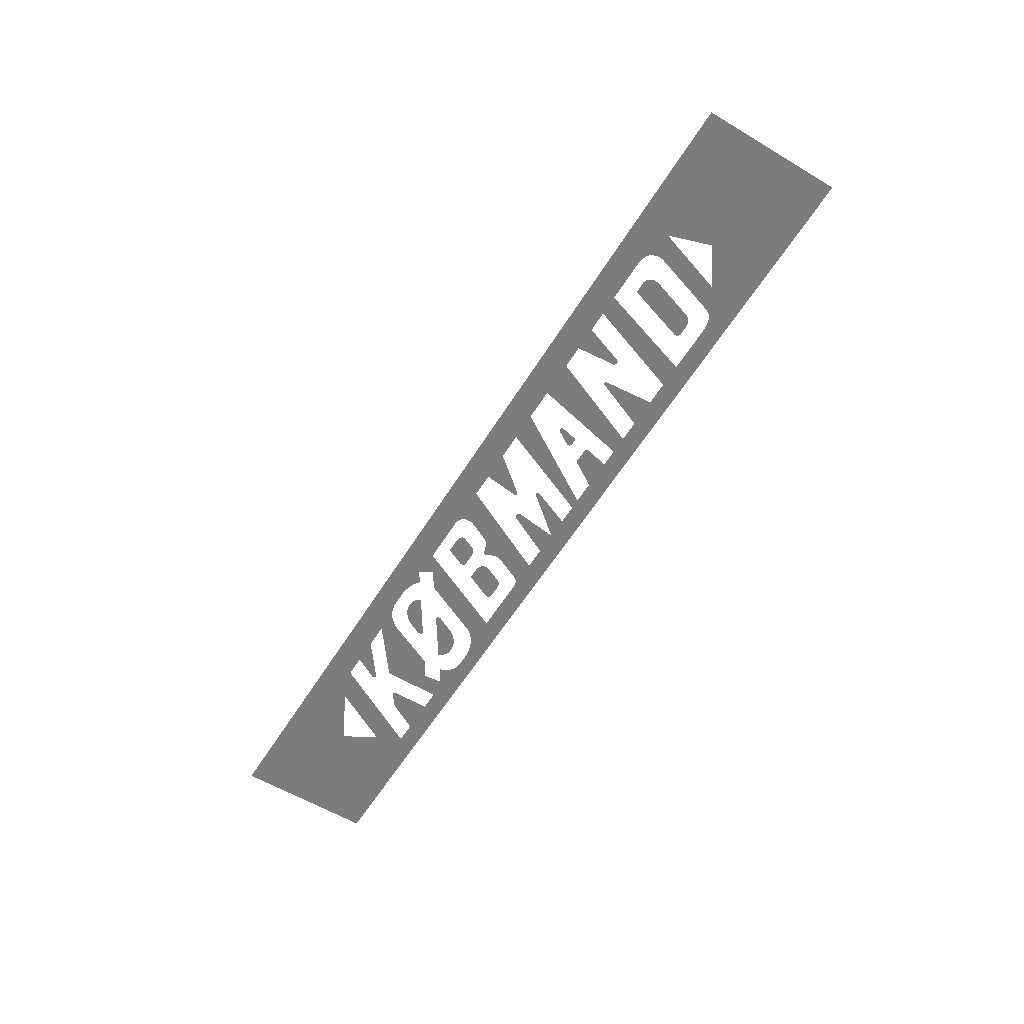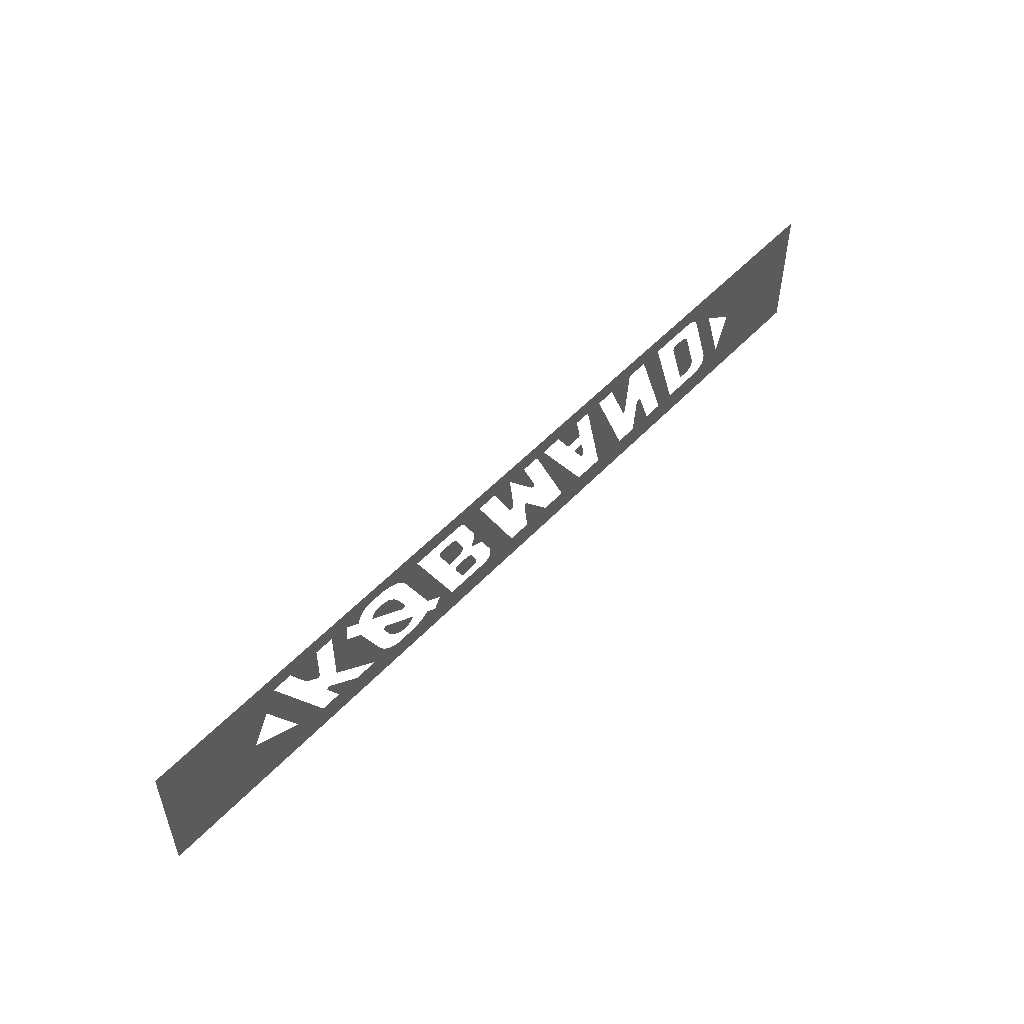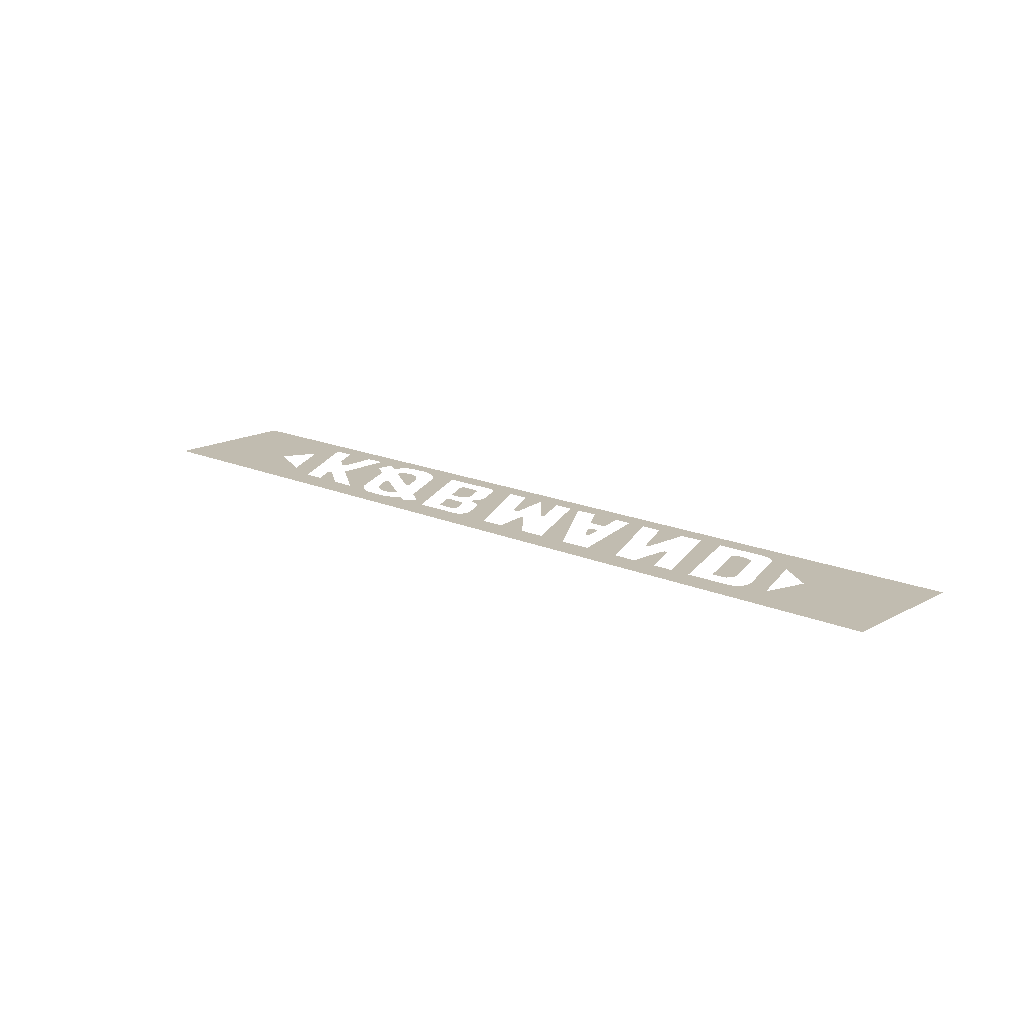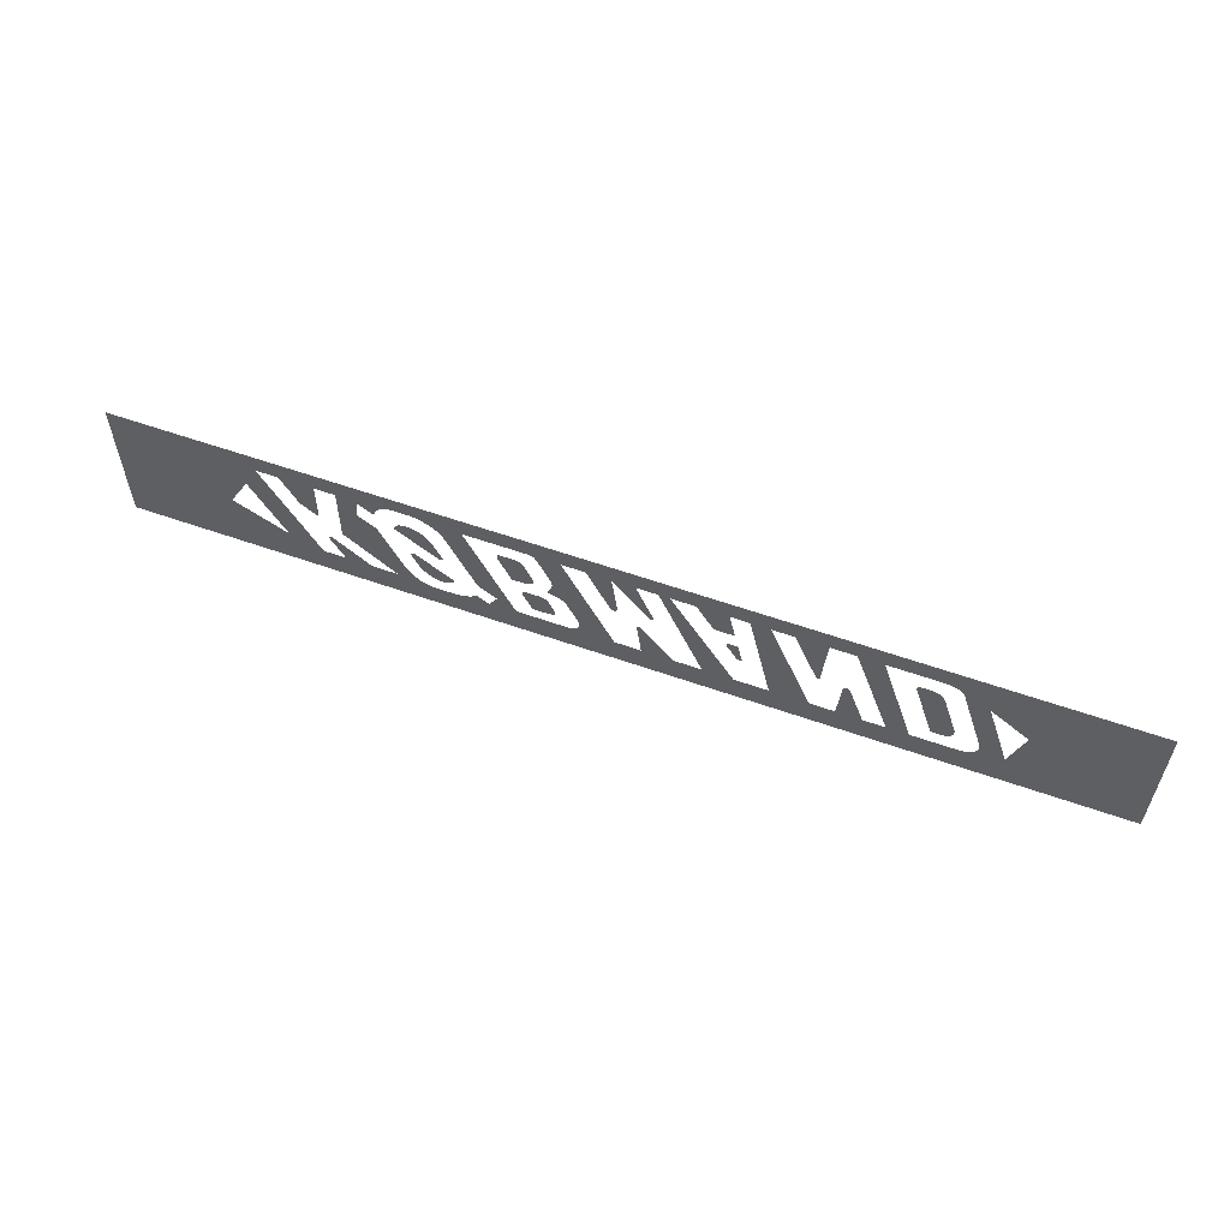
<metadata>
{"format":"obj","ext":"obj","renderer":"f3d","projection":"perspective","resolution":1024,"background":"white","views":[{"elev":-58.6,"azim":58.4,"up":"+Z"},{"elev":52.0,"azim":-48.6,"up":"+Y"},{"elev":16.4,"azim":42.0,"up":"+Z"},{"elev":57.4,"azim":20.3,"up":"+Y"}]}
</metadata>
<code>
v -2.915 0.8275 -0.5
v -3.075 0.5425 -0.5
v -4 0 -0.5
v -4 1.2 -0.5
v -4 0 -0.5
v -3.075 0.5425 -0.5
v -2.632 0.3175 -0.5
v -4 0 -0.5
v -2.632 0.3175 -0.5
v -2.357 0.225 -0.5
v -2 0 -0.5
v -2 0 -0.5
v -2.357 0.225 -0.5
v -2.172 0.225 -0.5
v -2 0 -0.5
v -2.172 0.225 -0.5
v -1.958 0.225 -0.5
v -2.277 0.4525 -0.5
v -2.26 0.455 -0.5
v -1.958 0.225 -0.5
v -2.172 0.225 -0.5
v -2.277 0.4525 -0.5
v -2.172 0.225 -0.5
v -2.29 0.435 -0.5
v -1.54 0.2225 -0.5
v -2 0 -0.5
v -1.958 0.225 -0.5
v -1.745 0.225 -0.5
v -2 0 -0.5
v -1.54 0.2225 -0.5
v -1.498 0.2075 -0.5
v -2 0 -0.5
v -1.498 0.2075 -0.5
v -1.455 0.1975 -0.5
v -2 0 -0.5
v -1.455 0.1975 -0.5
v -1.285 0.1975 -0.5
v -1 0 -0.5
v -1 0 -0.5
v -1.285 0.1975 -0.5
v -1.235 0.205 -0.5
v -1 0 -0.5
v -1.235 0.205 -0.5
v -1.195 0.215 -0.5
v -1 0 -0.5
v -1.195 0.215 -0.5
v -1.15 0.2325 -0.5
v -1.005 0.2075 -0.5
v -1 0 -0.5
v -1.15 0.2325 -0.5
v -1.1 0.27 -0.5
v -0.935 0.315 -0.5
v -0.785 0.225 -0.5
v -1 0 -0.5
v -1.005 0.2075 -0.5
v -1 0 -0.5
v -0.785 0.225 -0.5
v -0.37 0.225 -0.5
v 0 0 -0.5
v -0.3375 0.23 -0.5
v -0.005 0.225 -0.5
v 0 0 -0.5
v -0.37 0.225 -0.5
v -0.005 0.225 -0.5
v -0.3375 0.23 -0.5
v -0.305 0.2525 -0.5
v -0.005 0.225 -0.5
v -0.305 0.2525 -0.5
v -0.285 0.29 -0.5
v -0.005 0.225 -0.5
v -0.285 0.29 -0.5
v -0.285 0.345 -0.5
v -0.005 0.225 -0.5
v -0.285 0.345 -0.5
v -0.385 0.55 -0.5
v -0.4125 1.04 -0.5
v -0.4125 1.04 -0.5
v -0.385 0.55 -0.5
v -0.415 0.575 -0.5
v -0.485 0.73 -0.5
v -0.4125 1.04 -0.5
v -0.415 0.575 -0.5
v -0.4525 0.5925 -0.5
v -0.495 0.69 -0.5
v -0.485 0.73 -0.5
v -0.4525 0.5925 -0.5
v -0.495 0.605 -0.5
v -0.495 0.69 -0.5
v -0.495 0.605 -0.5
v -0.52 0.615 -0.5
v -0.515 0.655 -0.5
v -0.52 0.615 -0.5
v -0.525 0.635 -0.5
v -0.515 0.655 -0.5
v -0.4125 1.04 -0.5
v -0.485 0.73 -0.5
v -0.49 0.77 -0.5
v -0.4125 1.04 -0.5
v -0.49 0.77 -0.5
v -0.6 1 -0.5
v 0 1.2 -0.5
v -0.4125 1.04 -0.5
v -0.6 1 -0.5
v -0.62 1.025 -0.5
v 0 1.2 -0.5
v -0.62 1.025 -0.5
v -0.64 1.035 -0.5
v -0.64 1.035 -0.5
v -0.67 1.04 -0.5
v -1 1.2 -0.5
v 0 1.2 -0.5
v -1 1.2 -0.5
v -0.67 1.04 -0.5
v -1.175 1.04 -0.5
v -1.5 1.05 -0.5
v -1 1.2 -0.5
v -1.175 1.04 -0.5
v -1.455 1.032 -0.5
v -2 1.2 -0.5
v -1 1.2 -0.5
v -1.5 1.05 -0.5
v -1.555 1.065 -0.5
v -2 1.2 -0.5
v -1.555 1.065 -0.5
v -1.595 1.067 -0.5
v -2 1.2 -0.5
v -1.595 1.067 -0.5
v -1.722 1.067 -0.5
v -2 1.2 -0.5
v -1.722 1.067 -0.5
v -1.77 1.06 -0.5
v -2 1.2 -0.5
v -1.77 1.06 -0.5
v -1.82 1.03 -0.5
v -2 1.2 -0.5
v -1.82 1.03 -0.5
v -1.855 0.985 -0.5
v -1.998 1.018 -0.5
v -2 1.2 -0.5
v -1.855 0.985 -0.5
v -1.873 0.935 -0.5
v -2.013 0.86 -0.5
v -2.167 1.04 -0.5
v -2 1.2 -0.5
v -1.998 1.018 -0.5
v -2 1.2 -0.5
v -2.167 1.04 -0.5
v -2.34 1.04 -0.5
v -2 1.2 -0.5
v -2.34 1.04 -0.5
v -2.625 1.04 -0.5
v -2.625 1.04 -0.5
v -2.34 1.04 -0.5
v -2.362 0.695 -0.5
v -2.485 0.7875 -0.5
v -2.362 0.695 -0.5
v -2.34 1.04 -0.5
v -2.34 0.705 -0.5
v -2 1.2 -0.5
v -2.625 1.04 -0.5
v -2.808 1.04 -0.5
v -4 1.2 -0.5
v -4 1.2 -0.5
v -2.808 1.04 -0.5
v -2.915 0.8275 -0.5
v -2.357 0.225 -0.5
v -2.632 0.3175 -0.5
v -2.915 0.8275 -0.5
v -2.808 1.04 -0.5
v -2.167 1.04 -0.5
v -2.013 0.86 -0.5
v -2.167 0.5475 -0.5
v -1.66 0.335 -0.5
v -2.167 0.5475 -0.5
v -2.013 0.86 -0.5
v -1.865 0.765 -0.5
v -1.625 0.29 -0.5
v -1.745 0.225 -0.5
v -2.167 0.5475 -0.5
v -1.66 0.335 -0.5
v -1.745 0.225 -0.5
v -1.625 0.29 -0.5
v -1.585 0.2525 -0.5
v -1.745 0.225 -0.5
v -1.585 0.2525 -0.5
v -1.54 0.2225 -0.5
v -1.268 0.3775 -0.5
v -1.61 0.5525 -0.5
v -1.605 0.5775 -0.5
v -1.583 0.5825 -0.5
v -1.31 0.33 -0.5
v -1.61 0.5525 -0.5
v -1.268 0.3775 -0.5
v -1.285 0.35 -0.5
v -1.35 0.3175 -0.5
v -1.555 0.4375 -0.5
v -1.61 0.5525 -0.5
v -1.31 0.33 -0.5
v -1.48 0.355 -0.5
v -1.52 0.39 -0.5
v -1.555 0.4375 -0.5
v -1.35 0.3175 -0.5
v -1.4 0.3175 -0.5
v -1.44 0.33 -0.5
v -1.48 0.355 -0.5
v -1.35 0.3175 -0.5
v -1.357 0.6125 -0.5
v -1.375 0.605 -0.5
v -1.728 0.8375 -0.5
v -1.35 0.6325 -0.5
v -1.35 0.6325 -0.5
v -1.728 0.8375 -0.5
v -1.708 0.875 -0.5
v -1.683 0.8975 -0.5
v -1.35 0.6325 -0.5
v -1.683 0.8975 -0.5
v -1.65 0.91 -0.5
v -1.433 0.8 -0.5
v -1.433 0.8 -0.5
v -1.65 0.91 -0.5
v -1.465 0.84 -0.5
v -1.495 0.8675 -0.5
v -1.465 0.84 -0.5
v -1.65 0.91 -0.5
v -1.525 0.89 -0.5
v -1.56 0.9025 -0.5
v -1.525 0.89 -0.5
v -1.65 0.91 -0.5
v -1.595 0.91 -0.5
v -1.455 1.032 -0.5
v -1.175 1.04 -0.5
v -1.405 1.005 -0.5
v -1.405 1.005 -0.5
v -1.175 1.04 -0.5
v -1.365 0.97 -0.5
v -1.365 0.97 -0.5
v -1.175 1.04 -0.5
v -1.33 0.925 -0.5
v -0.935 0.315 -0.5
v -1.085 0.4125 -0.5
v -1.33 0.925 -0.5
v -1.175 1.04 -0.5
v -0.935 0.315 -0.5
v -1.175 1.04 -0.5
v -0.785 0.225 -0.5
v -0.65 0.33 -0.5
v -0.73 0.495 -0.5
v -0.485 0.34 -0.5
v -0.52 0.33 -0.5
v -0.47 0.3575 -0.5
v -0.485 0.34 -0.5
v -0.73 0.495 -0.5
v -0.725 0.5175 -0.5
v -0.47 0.385 -0.5
v -0.47 0.3575 -0.5
v -0.725 0.5175 -0.5
v -0.71 0.53 -0.5
v -0.47 0.385 -0.5
v -0.71 0.53 -0.5
v -0.5775 0.53 -0.5
v -0.47 0.385 -0.5
v -0.5775 0.53 -0.5
v -0.545 0.52 -0.5
v -0.525 0.5 -0.5
v -0.665 0.655 -0.5
v -0.7 0.645 -0.5
v -0.8025 0.645 -0.5
v -0.905 0.86 -0.5
v -0.6425 0.6725 -0.5
v -0.665 0.655 -0.5
v -0.905 0.86 -0.5
v -0.91 0.8875 -0.5
v -0.6425 0.6725 -0.5
v -0.91 0.8875 -0.5
v -0.905 0.9075 -0.5
v -0.6325 0.6925 -0.5
v -0.6325 0.72 -0.5
v -0.6325 0.6925 -0.5
v -0.905 0.9075 -0.5
v -0.885 0.915 -0.5
v -0.645 0.75 -0.5
v -0.6325 0.72 -0.5
v -0.885 0.915 -0.5
v -0.76 0.915 -0.5
v -0.645 0.75 -0.5
v -0.76 0.915 -0.5
v -0.725 0.905 -0.5
v -0.7075 0.885 -0.5
v -0.4125 1.04 -0.5
v 0 1.2 -0.5
v -0.2225 1.04 -0.5
v -0.2225 1.04 -0.5
v 0 1.2 -0.5
v -0.0275 1.04 -0.5
v 0.02 0.68 -0.5
v -0.03 0.655 -0.5
v -0.2225 1.04 -0.5
v -0.0275 1.04 -0.5
v 0.01 0.6575 -0.5
v -0.01 0.65 -0.5
v -0.03 0.655 -0.5
v 0.02 0.68 -0.5
v 0.265 0.69 -0.5
v -0.0275 1.04 -0.5
v 0 1.2 -0.5
v 0.155 1.04 -0.5
v 0.265 0.69 -0.5
v 0.155 1.04 -0.5
v 0.3 0.6975 -0.5
v 0.2875 0.6825 -0.5
v 0.155 1.04 -0.5
v 0 1.2 -0.5
v 0.325 1.04 -0.5
v 0.325 1.04 -0.5
v 0 1.2 -0.5
v 0.4125 1.04 -0.5
v 1 1.2 -0.5
v 0.6075 1.04 -0.5
v 0.4125 1.04 -0.5
v 0 1.2 -0.5
v 0.6075 1.04 -0.5
v 1 1.2 -0.5
v 0.855 1.04 -0.5
v 0.89 0.815 -0.5
v 0.7475 0.815 -0.5
v 0.6075 1.04 -0.5
v 0.855 1.04 -0.5
v 0.89 0.815 -0.5
v 0.855 1.04 -0.5
v 0.905 0.8275 -0.5
v 0.855 1.04 -0.5
v 1 1.2 -0.5
v 1.008 1.04 -0.5
v 1.195 0.225 -0.5
v 1.008 1.04 -0.5
v 1 1.2 -0.5
v 1.16 1.04 -0.5
v 1.16 1.04 -0.5
v 1 1.2 -0.5
v 1.34 1.04 -0.5
v 1.34 1.04 -0.5
v 1 1.2 -0.5
v 2 1.2 -0.5
v 1.587 1.04 -0.5
v 1.587 1.04 -0.5
v 2 1.2 -0.5
v 1.79 1.04 -0.5
v 1.79 1.04 -0.5
v 2 1.2 -0.5
v 1.99 1.04 -0.5
v 1.99 1.04 -0.5
v 2 1.2 -0.5
v 2.402 1.04 -0.5
v 2.465 1.032 -0.5
v 2.402 1.04 -0.5
v 2 1.2 -0.5
v 4 1.2 -0.5
v 2.465 1.032 -0.5
v 4 1.2 -0.5
v 2.515 1.015 -0.5
v 2.515 1.015 -0.5
v 4 1.2 -0.5
v 2.55 0.9875 -0.5
v 2.55 0.9875 -0.5
v 4 1.2 -0.5
v 2.765 0.8725 -0.5
v 2.57 0.9525 -0.5
v 2.765 0.8725 -0.5
v 4 1.2 -0.5
v 3.072 0.6525 -0.5
v 4 1.2 -0.5
v 4 0 -0.5
v 2.955 0.295 -0.5
v 3.072 0.6525 -0.5
v 2.955 0.295 -0.5
v 2.743 0.28 -0.5
v 2.757 0.325 -0.5
v 2.955 0.295 -0.5
v 2.757 0.325 -0.5
v 2.755 0.38 -0.5
v 2.955 0.295 -0.5
v 2.755 0.38 -0.5
v 2.57 0.9525 -0.5
v 2.765 0.8725 -0.5
v 2.712 0.2475 -0.5
v 2.743 0.28 -0.5
v 2.955 0.295 -0.5
v 4 0 -0.5
v 2.712 0.2475 -0.5
v 4 0 -0.5
v 2.672 0.2325 -0.5
v 2 0 -0.5
v 2.615 0.225 -0.5
v 2.672 0.2325 -0.5
v 4 0 -0.5
v 2.615 0.225 -0.5
v 2 0 -0.5
v 2.255 0.225 -0.5
v 2.255 0.225 -0.5
v 2 0 -0.5
v 2.083 0.225 -0.5
v 1.79 1.04 -0.5
v 1.99 1.04 -0.5
v 2.255 0.225 -0.5
v 2.083 0.225 -0.5
v 2.083 0.225 -0.5
v 2 0 -0.5
v 1.905 0.225 -0.5
v 1.905 0.225 -0.5
v 2 0 -0.5
v 1.7 0.225 -0.5
v 1.905 0.225 -0.5
v 1.7 0.225 -0.5
v 1.728 0.5675 -0.5
v 1.782 0.5625 -0.5
v 1.728 0.5675 -0.5
v 1.742 0.585 -0.5
v 1.768 0.5825 -0.5
v 1.782 0.5625 -0.5
v 1 0 -0.5
v 1.502 0.225 -0.5
v 1.7 0.225 -0.5
v 2 0 -0.5
v 1.502 0.225 -0.5
v 1 0 -0.5
v 1.195 0.225 -0.5
v 1.502 0.225 -0.5
v 1.195 0.225 -0.5
v 1.16 1.04 -0.5
v 1.195 0.225 -0.5
v 1 0 -0.5
v 0.9225 0.225 -0.5
v 0.325 1.04 -0.5
v 0.4125 1.04 -0.5
v 0.9225 0.225 -0.5
v 0.68 0.225 -0.5
v 0.9225 0.225 -0.5
v 1 0 -0.5
v 0 0 -0.5
v 0.68 0.225 -0.5
v 0.68 0.225 -0.5
v 0 0 -0.5
v 0.455 0.225 -0.5
v 0.455 0.225 -0.5
v 0 0 -0.5
v 0.205 0.225 -0.5
v 0.205 0.225 -0.5
v 0 0 -0.5
v -0.005 0.225 -0.5
v 0.1675 0.5175 -0.5
v 0.21 0.52 -0.5
v 0.455 0.225 -0.5
v 0.205 0.225 -0.5
v 0.175 0.54 -0.5
v 0.195 0.5375 -0.5
v 0.21 0.52 -0.5
v 0.1675 0.5175 -0.5
v 0.9575 0.5125 -0.5
v 0.9325 0.52 -0.5
v 0.85 0.6525 -0.5
v 0.8525 0.6725 -0.5
v 0.9725 0.525 -0.5
v 0.9575 0.5125 -0.5
v 0.8525 0.6725 -0.5
v 0.87 0.685 -0.5
v 0.94 0.67 -0.5
v 0.9725 0.525 -0.5
v 0.87 0.685 -0.5
v 0.925 0.685 -0.5
v 1.54 0.595 -0.5
v 1.525 0.6 -0.5
v 1.34 1.04 -0.5
v 1.587 1.04 -0.5
v 1.54 0.595 -0.5
v 1.587 1.04 -0.5
v 1.552 0.605 -0.5
v 2.527 0.3675 -0.5
v 2.5 0.3575 -0.5
v 2.397 0.3575 -0.5
v 2.235 0.86 -0.5
v 2.235 0.86 -0.5
v 2.243 0.8825 -0.5
v 2.55 0.39 -0.5
v 2.527 0.3675 -0.5
v 2.55 0.39 -0.5
v 2.243 0.8825 -0.5
v 2.26 0.895 -0.5
v 2.35 0.895 -0.5
v 2.565 0.425 -0.5
v 2.55 0.39 -0.5
v 2.26 0.895 -0.5
v 2.445 0.825 -0.5
v 2.562 0.4625 -0.5
v 2.565 0.425 -0.5
v 2.35 0.895 -0.5
v 2.445 0.825 -0.5
v 2.35 0.895 -0.5
v 2.38 0.89 -0.5
v 2.41 0.875 -0.5
v 2.43 0.855 -0.5
v 2.445 0.825 -0.5
v 2.38 0.89 -0.5
g mesh7415483
f 1 2 3
f 3 4 1
f 5 6 7
f 8 9 10
f 10 11 8
f 12 13 14
f 15 16 17
f 18 19 20
f 20 21 18
f 22 23 24
f 25 26 27
f 27 28 25
f 29 30 31
f 32 33 34
f 35 36 37
f 37 38 35
f 39 40 41
f 42 43 44
f 45 46 47
f 48 49 50
f 50 51 48
f 52 53 54
f 54 55 52
f 56 57 58
f 58 59 56
f 60 61 62
f 62 63 60
f 64 65 66
f 67 68 69
f 70 71 72
f 73 74 75
f 75 76 73
f 77 78 79
f 80 81 82
f 82 83 80
f 84 85 86
f 86 87 84
f 88 89 90
f 90 91 88
f 92 93 94
f 95 96 97
f 98 99 100
f 101 102 103
f 103 104 101
f 105 106 107
f 108 109 110
f 110 111 108
f 112 113 114
f 115 116 117
f 117 118 115
f 119 120 121
f 121 122 119
f 123 124 125
f 126 127 128
f 129 130 131
f 132 133 134
f 135 136 137
f 138 139 140
f 140 141 138
f 142 143 144
f 144 145 142
f 146 147 148
f 149 150 151
f 152 153 154
f 154 155 152
f 156 157 158
f 159 160 161
f 161 162 159
f 163 164 165
f 166 167 168
f 168 169 166
f 170 171 172
f 173 174 175
f 175 176 173
f 177 178 179
f 179 180 177
f 181 182 183
f 184 185 186
f 187 188 189
f 189 190 187
f 191 192 193
f 193 194 191
f 195 196 197
f 197 198 195
f 199 200 201
f 201 202 199
f 203 204 205
f 205 206 203
f 207 208 209
f 209 210 207
f 211 212 213
f 213 214 211
f 215 216 217
f 217 218 215
f 219 220 221
f 222 223 224
f 224 225 222
f 226 227 228
f 228 229 226
f 230 231 232
f 233 234 235
f 236 237 238
f 239 240 241
f 241 242 239
f 243 244 245
f 246 247 248
f 248 249 246
f 250 251 252
f 252 253 250
f 254 255 256
f 256 257 254
f 258 259 260
f 261 262 263
f 263 264 261
f 265 266 267
f 267 268 265
f 269 270 271
f 271 272 269
f 273 274 275
f 275 276 273
f 277 278 279
f 279 280 277
f 281 282 283
f 283 284 281
f 285 286 287
f 287 288 285
f 289 290 291
f 292 293 294
f 295 296 297
f 297 298 295
f 299 300 301
f 301 302 299
f 303 304 305
f 305 306 303
f 307 308 309
f 309 310 307
f 311 312 313
f 314 315 316
f 317 318 319
f 319 320 317
f 321 322 323
f 324 325 326
f 326 327 324
f 328 329 330
f 331 332 333
f 334 335 336
f 336 337 334
f 338 339 340
f 341 342 343
f 343 344 341
f 345 346 347
f 348 349 350
f 351 352 353
f 354 355 356
f 356 357 354
f 358 359 360
f 361 362 363
f 364 365 366
f 366 367 364
f 368 369 370
f 371 372 373
f 373 374 371
f 375 376 377
f 378 379 380
f 381 382 383
f 383 384 381
f 385 386 387
f 387 388 385
f 389 390 391
f 392 393 394
f 394 395 392
f 396 397 398
f 399 400 401
f 402 403 404
f 404 405 402
f 406 407 408
f 409 410 411
f 412 413 414
f 414 415 412
f 416 417 418
f 418 419 416
f 420 421 422
f 422 423 420
f 424 425 426
f 427 428 429
f 430 431 432
f 433 434 435
f 435 436 433
f 437 438 439
f 439 440 437
f 441 442 443
f 444 445 446
f 447 448 449
f 450 451 452
f 452 453 450
f 454 455 456
f 456 457 454
f 458 459 460
f 460 461 458
f 462 463 464
f 464 465 462
f 466 467 468
f 468 469 466
f 470 471 472
f 472 473 470
f 474 475 476
f 477 478 479
f 479 480 477
f 481 482 483
f 483 484 481
f 485 486 487
f 488 489 490
f 490 491 488
f 492 493 494
f 494 495 492
f 496 497 498
f 499 500 501
f 501 502 499

</code>
